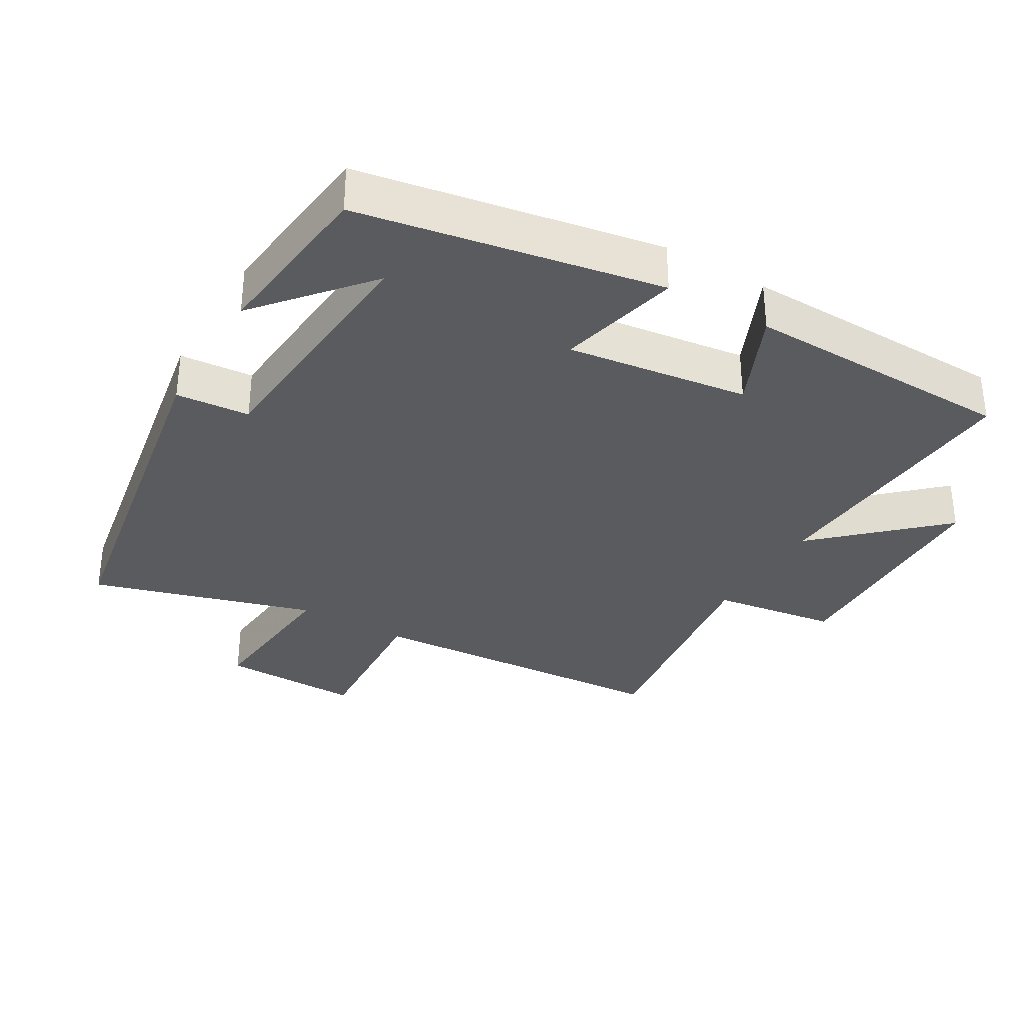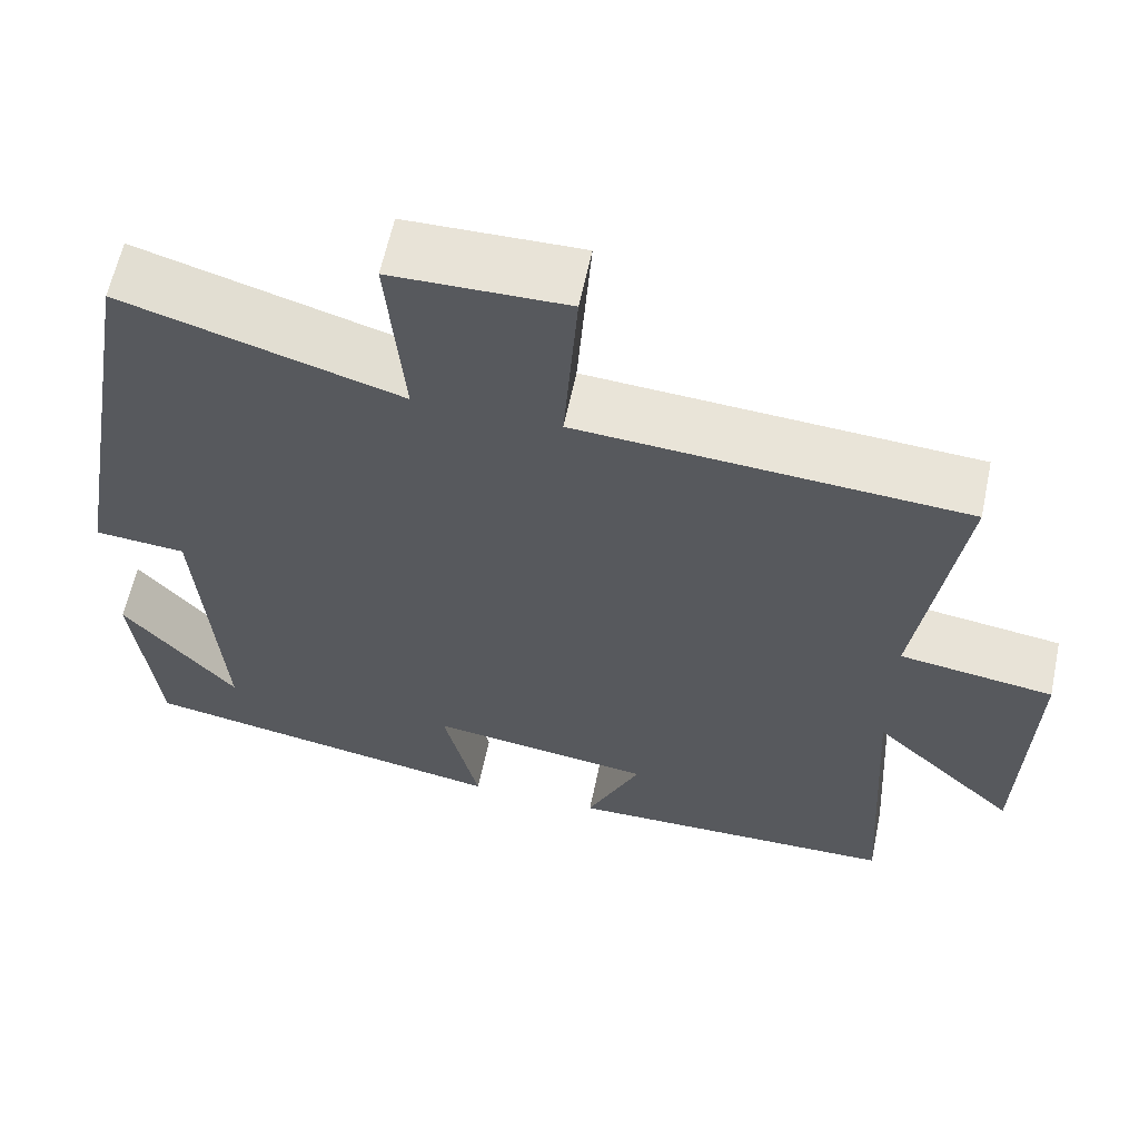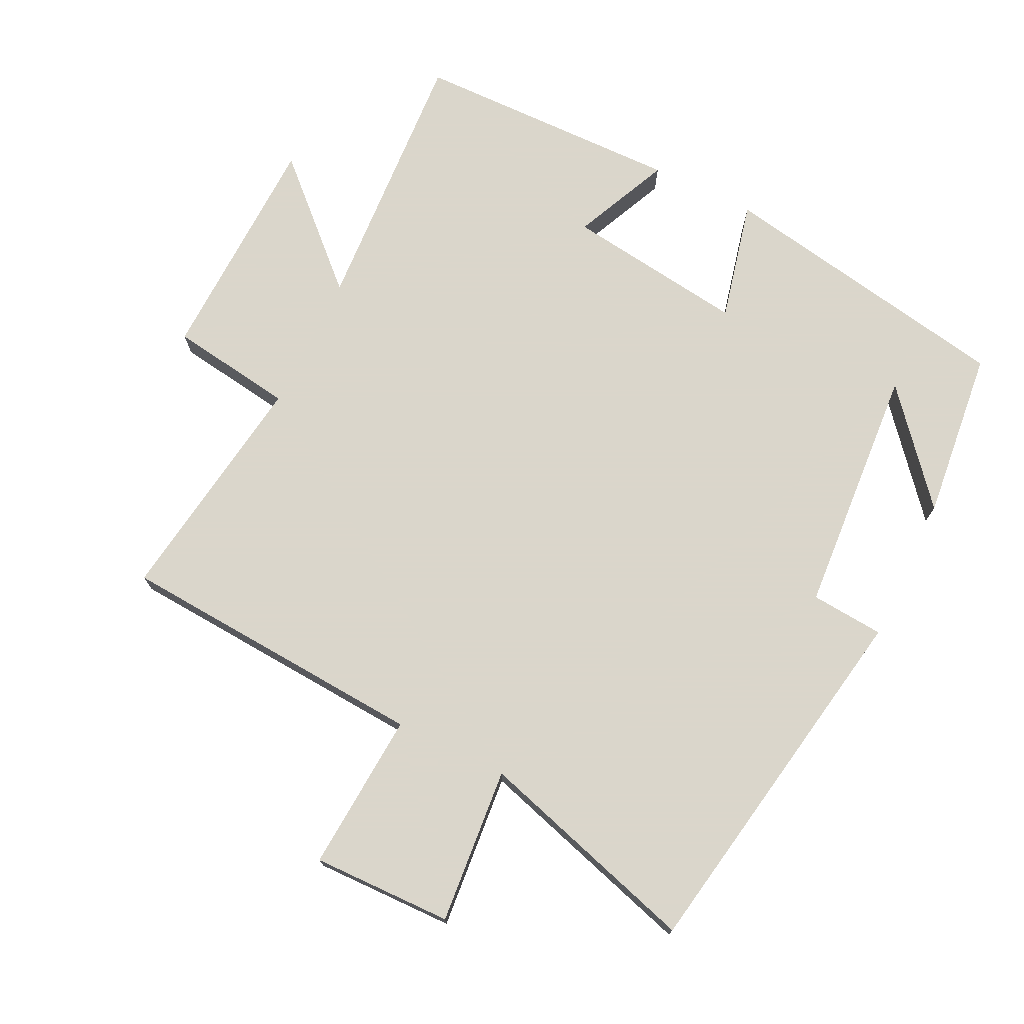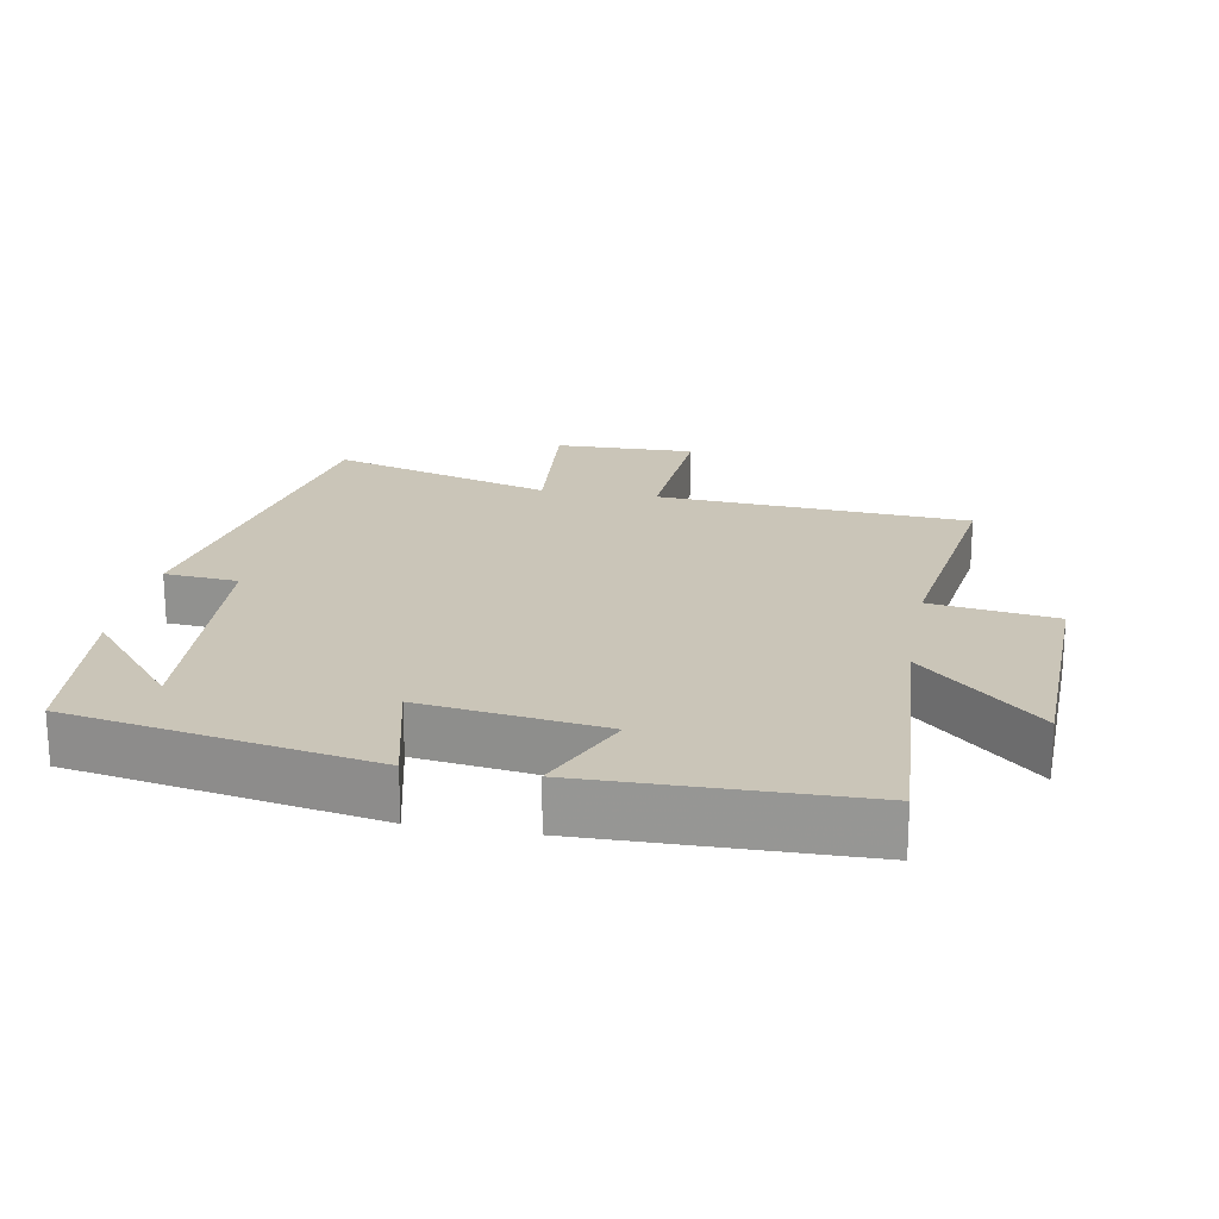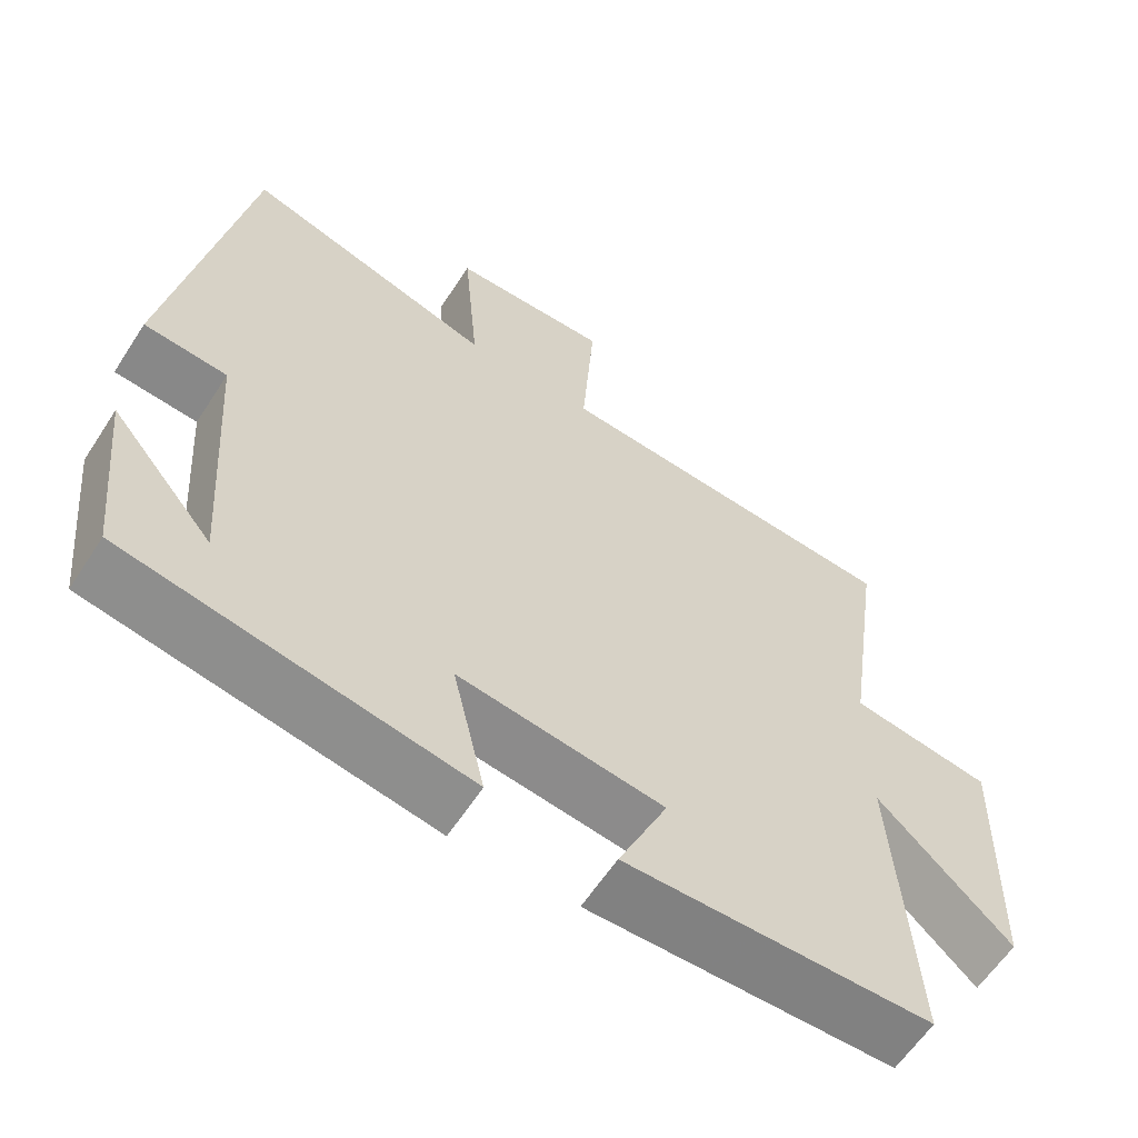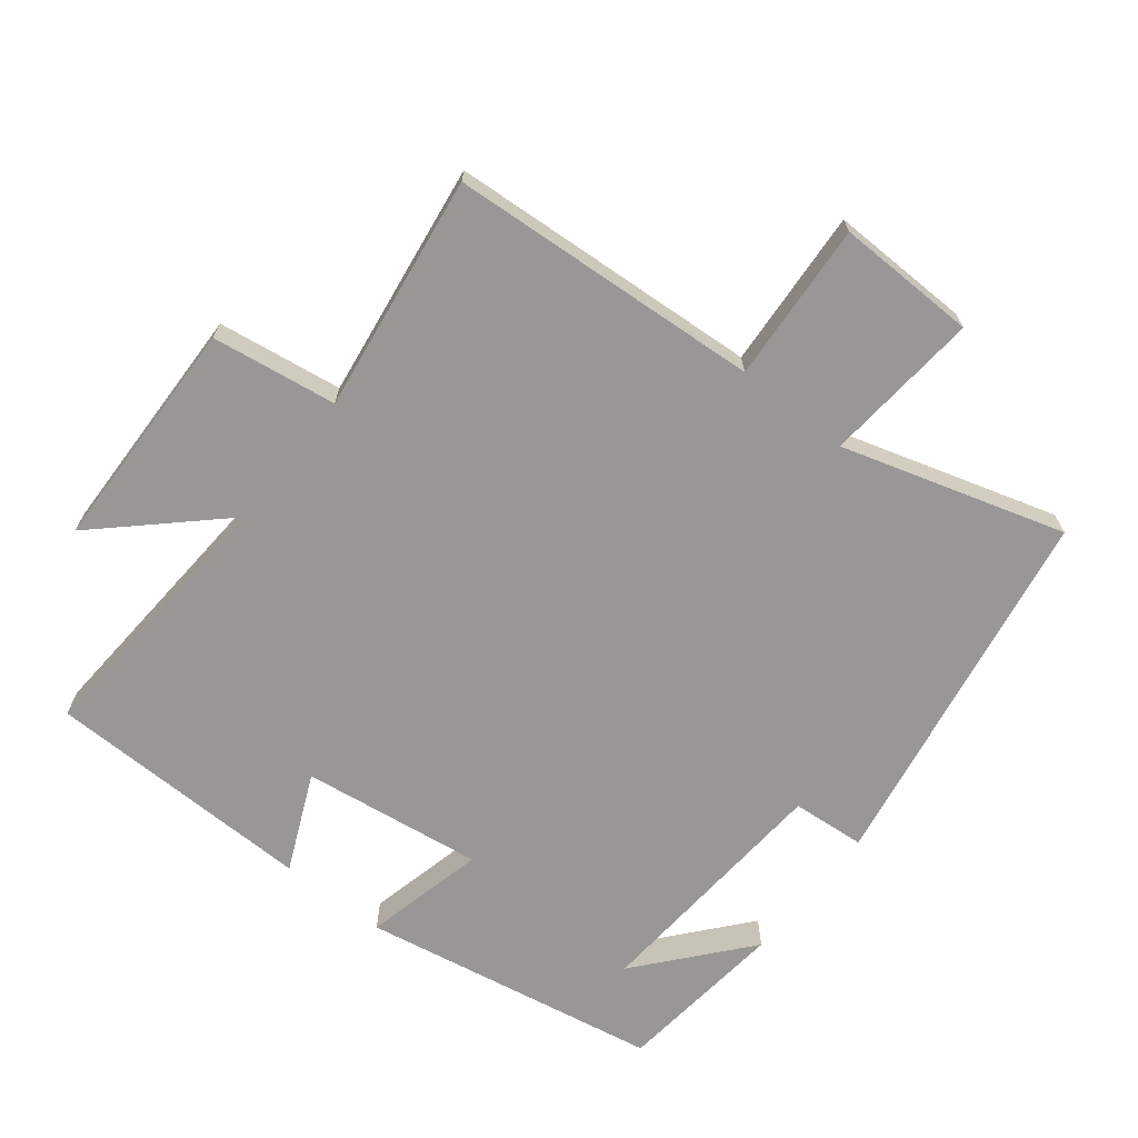
<metadata>
{"format":"obj","ext":"obj","renderer":"f3d","projection":"perspective","resolution":1024,"background":"white","views":[{"elev":-33.3,"azim":149.4,"up":"+Y"},{"elev":61.3,"azim":-168.1,"up":"+Z"},{"elev":73.7,"azim":26.0,"up":"+Y"},{"elev":20.4,"azim":-169.8,"up":"+Y"},{"elev":-60.8,"azim":147.1,"up":"+Z"},{"elev":-68.2,"azim":-38.4,"up":"+Y"}]}
</metadata>
<code>
v -0.55 0.07 0.469
v -0.092 0.07 0.5
v -0.108 0.07 0.734
v 0.098 0.07 0.73
v 0.078 0.07 0.5
v 0.405 0.07 0.598
v 0.5 0.07 0.053
v 0.392 0.07 0.044
v 0.366 0.07 -0.326
v 0.5 0.07 -0.167
v 0.473 0.07 -0.42
v 0.032 0.07 -0.5
v 0.074 0.07 -0.321
v -0.192 0.07 -0.357
v -0.128 0.07 -0.5
v -0.525 0.07 -0.493
v -0.5 0.07 -0.09
v -0.673 0.07 -0.253
v -0.683 0.07 0.093
v -0.5 0.07 0.12
v -0.55 0 0.469
v -0.092 0 0.5
v -0.108 0 0.734
v 0.098 0 0.73
v 0.078 0 0.5
v 0.405 0 0.598
v 0.5 0 0.053
v 0.392 0 0.044
v 0.366 0 -0.326
v 0.5 0 -0.167
v 0.473 0 -0.42
v 0.032 0 -0.5
v 0.074 0 -0.321
v -0.192 0 -0.357
v -0.128 0 -0.5
v -0.525 0 -0.493
v -0.5 0 -0.09
v -0.673 0 -0.253
v -0.683 0 0.093
v -0.5 0 0.12
f 17 18 19 20
f 14 15 16 17
f 13 14 17 20
f 11 12 13
f 9 10 11
f 9 11 13 20
f 5 6 7 8
f 5 8 9 20
f 2 3 4 5
f 1 2 5 20
f 40 39 38 37
f 37 36 35 34
f 40 37 34 33
f 33 32 31
f 31 30 29
f 40 33 31 29
f 28 27 26 25
f 40 29 28 25
f 25 24 23 22
f 40 25 22 21
f 1 21 22 2
f 2 22 23 3
f 3 23 24 4
f 4 24 25 5
f 5 25 26 6
f 6 26 27 7
f 7 27 28 8
f 8 28 29 9
f 9 29 30 10
f 10 30 31 11
f 11 31 32 12
f 12 32 33 13
f 13 33 34 14
f 14 34 35 15
f 15 35 36 16
f 16 36 37 17
f 17 37 38 18
f 18 38 39 19
f 19 39 40 20
f 20 40 21 1

</code>
